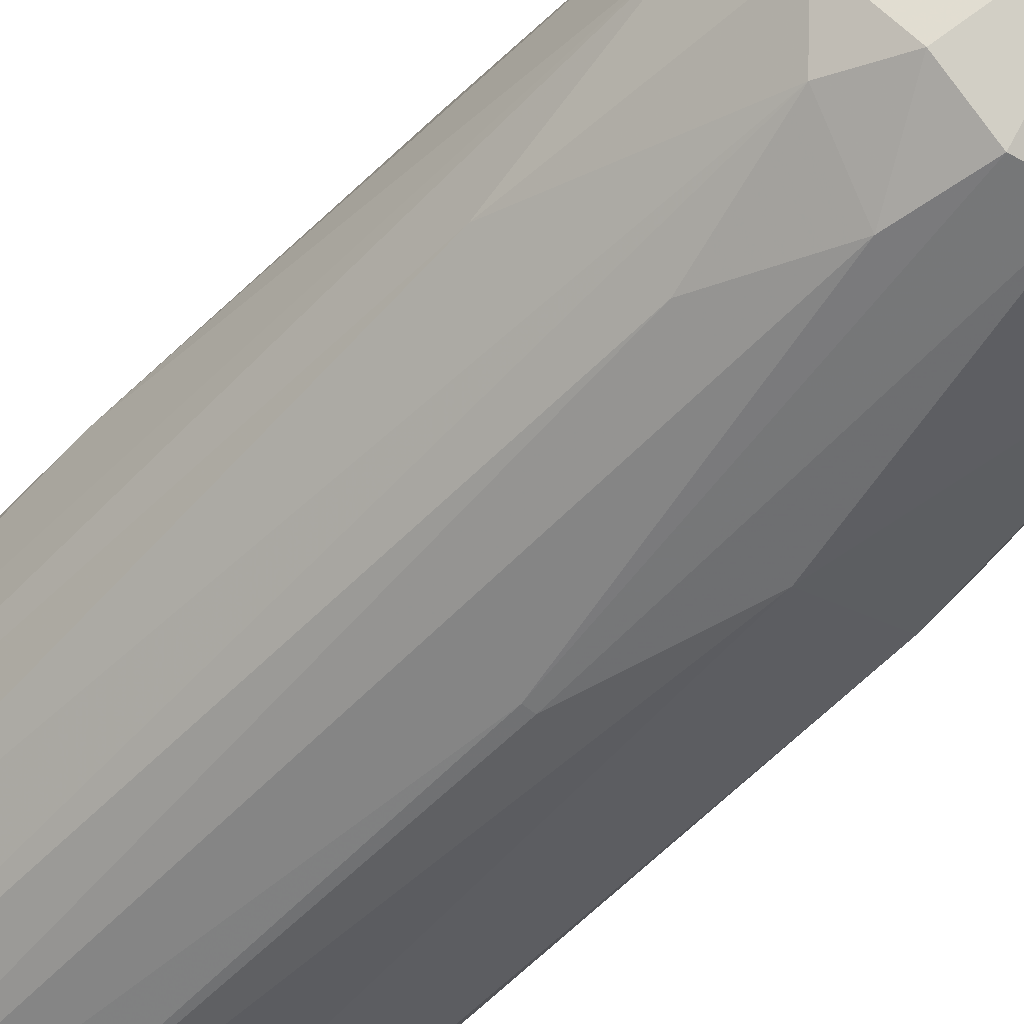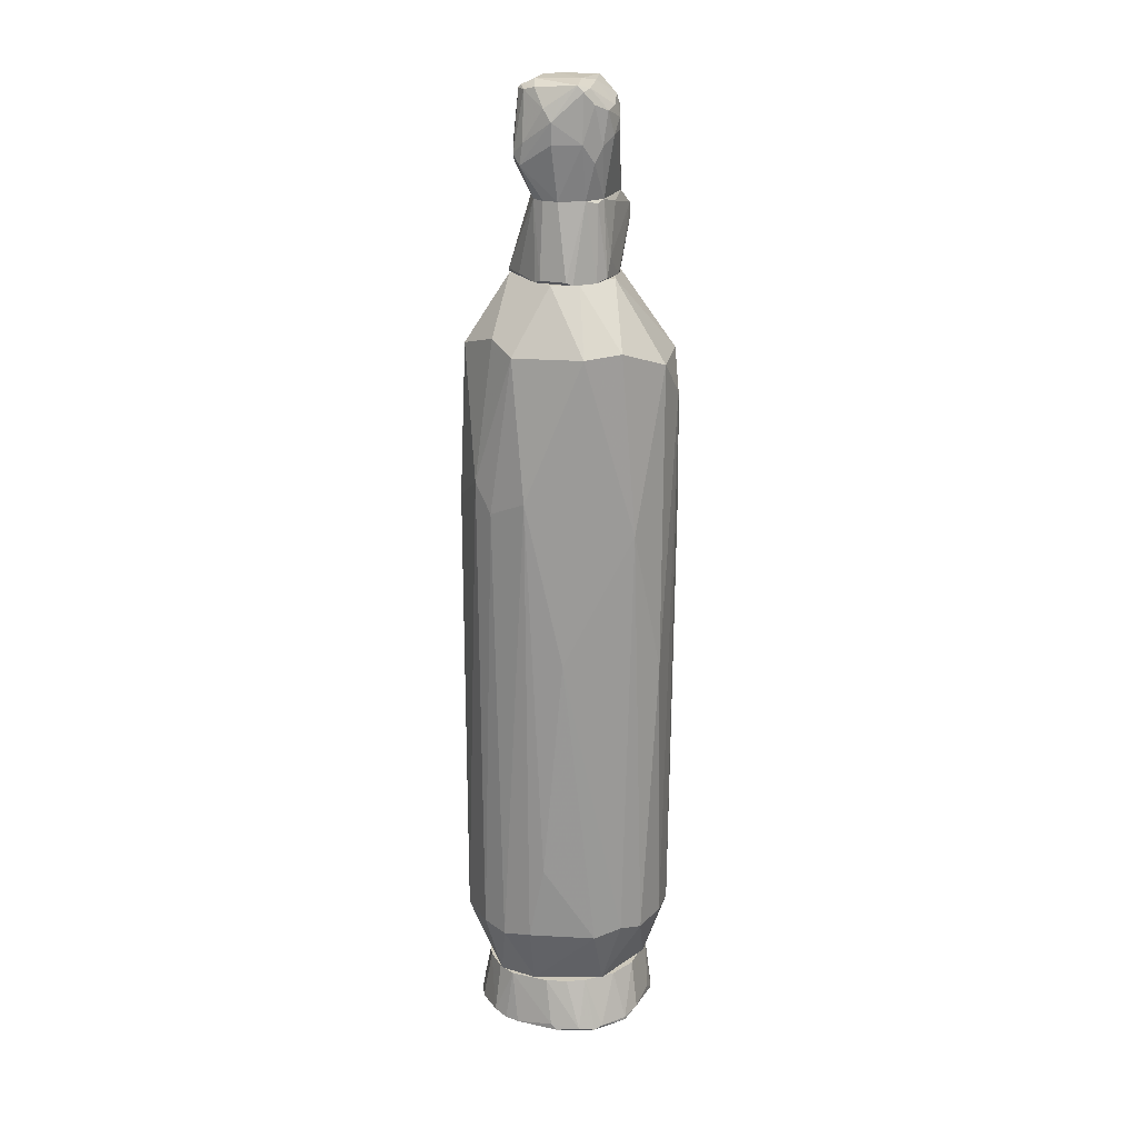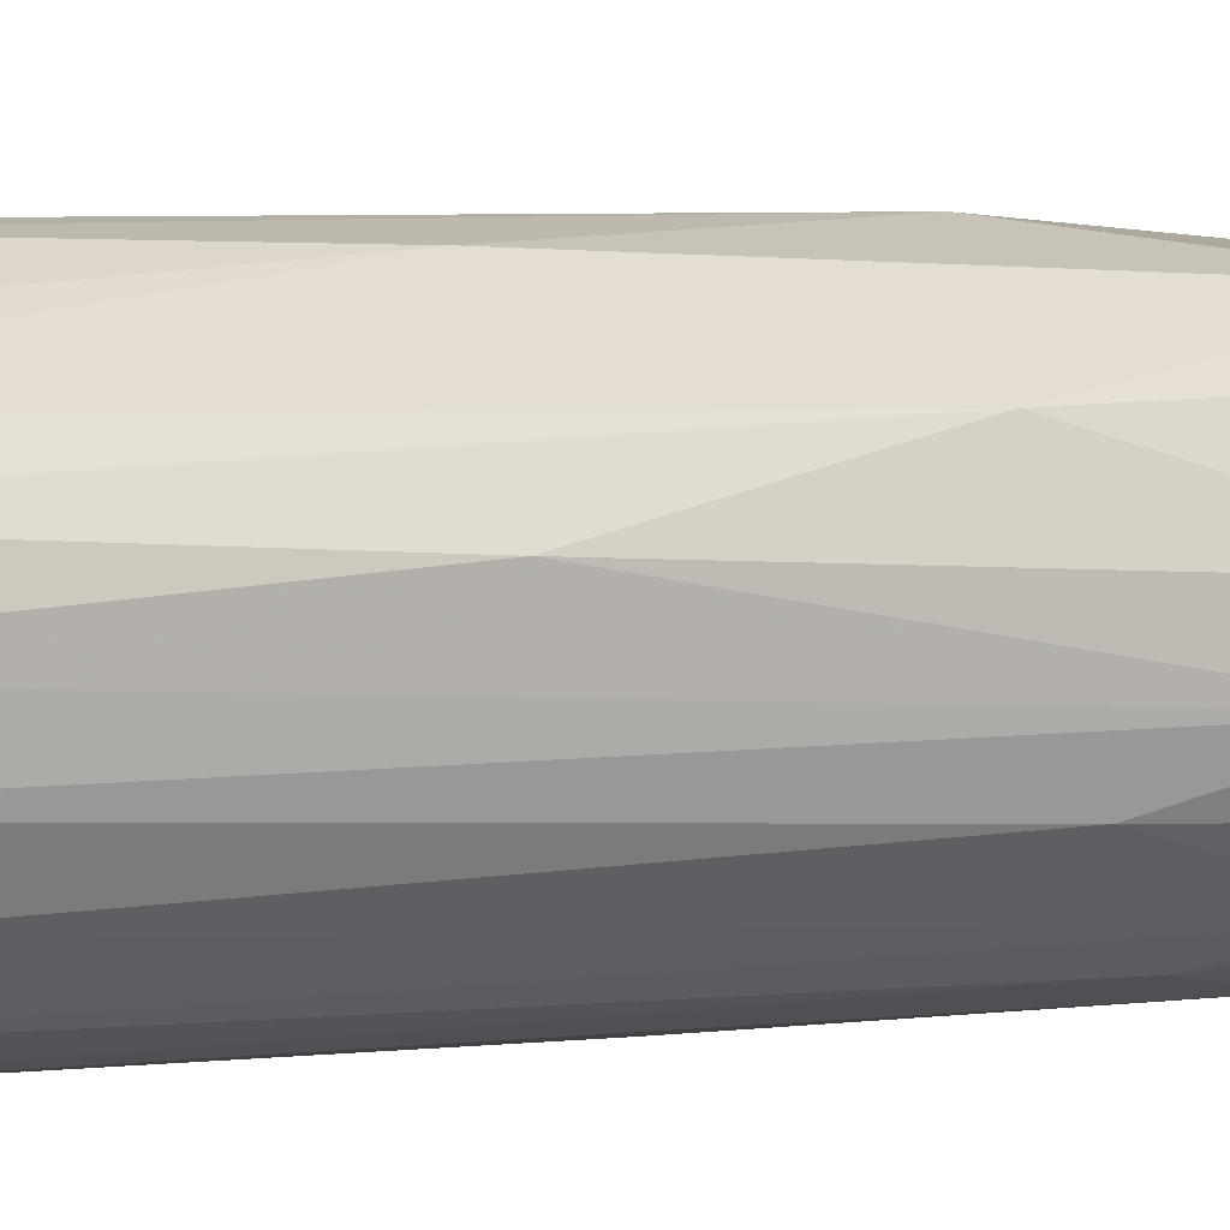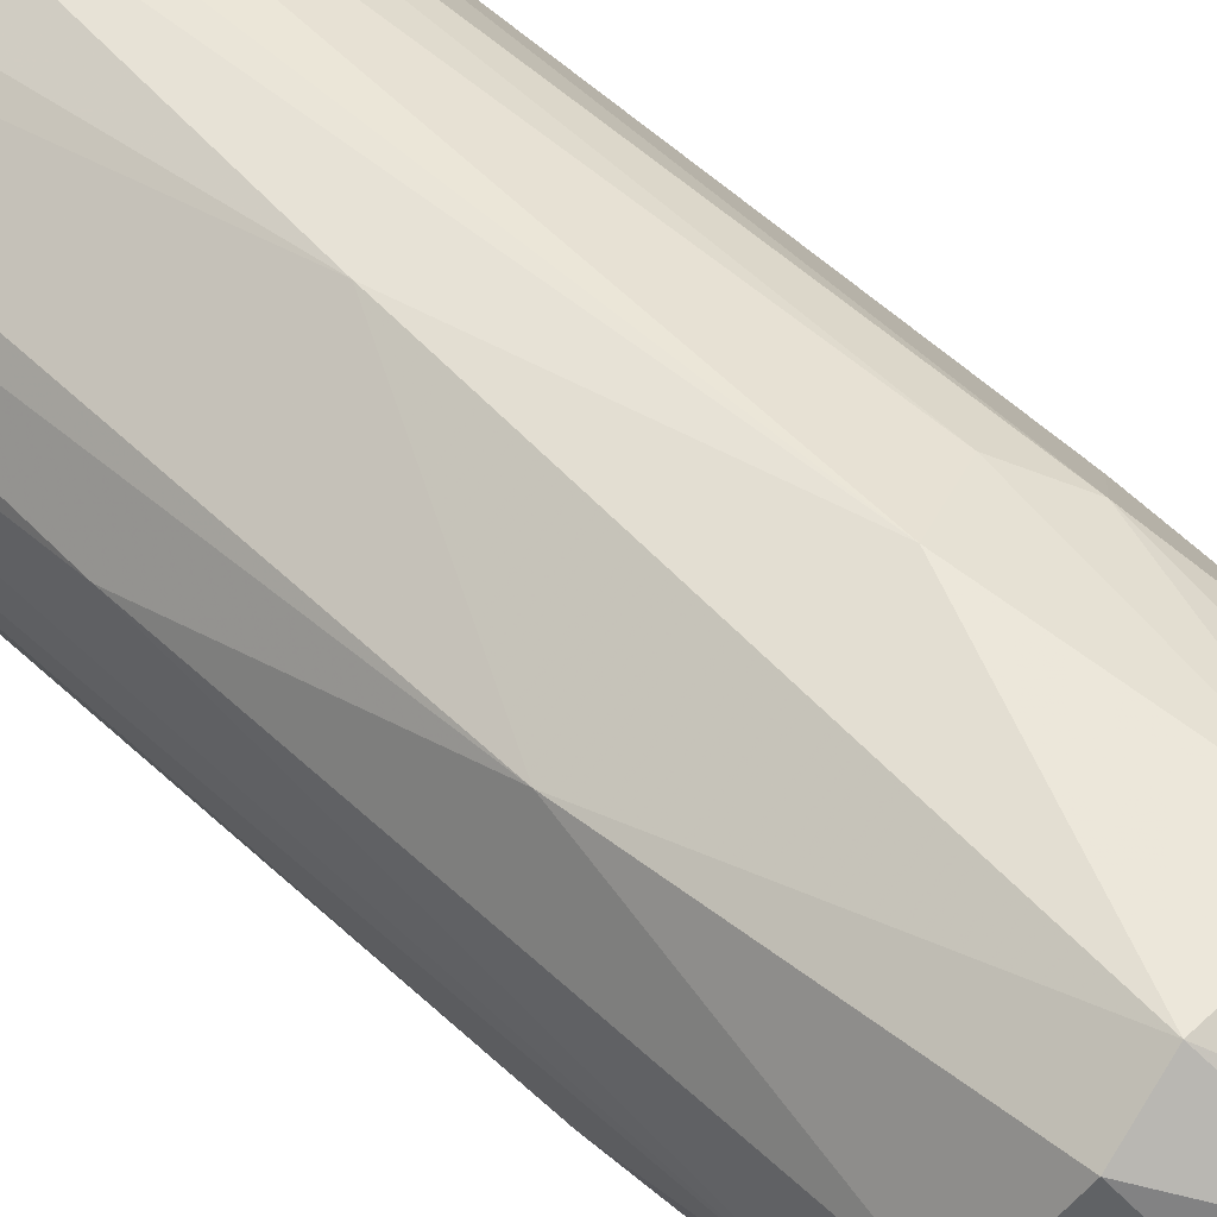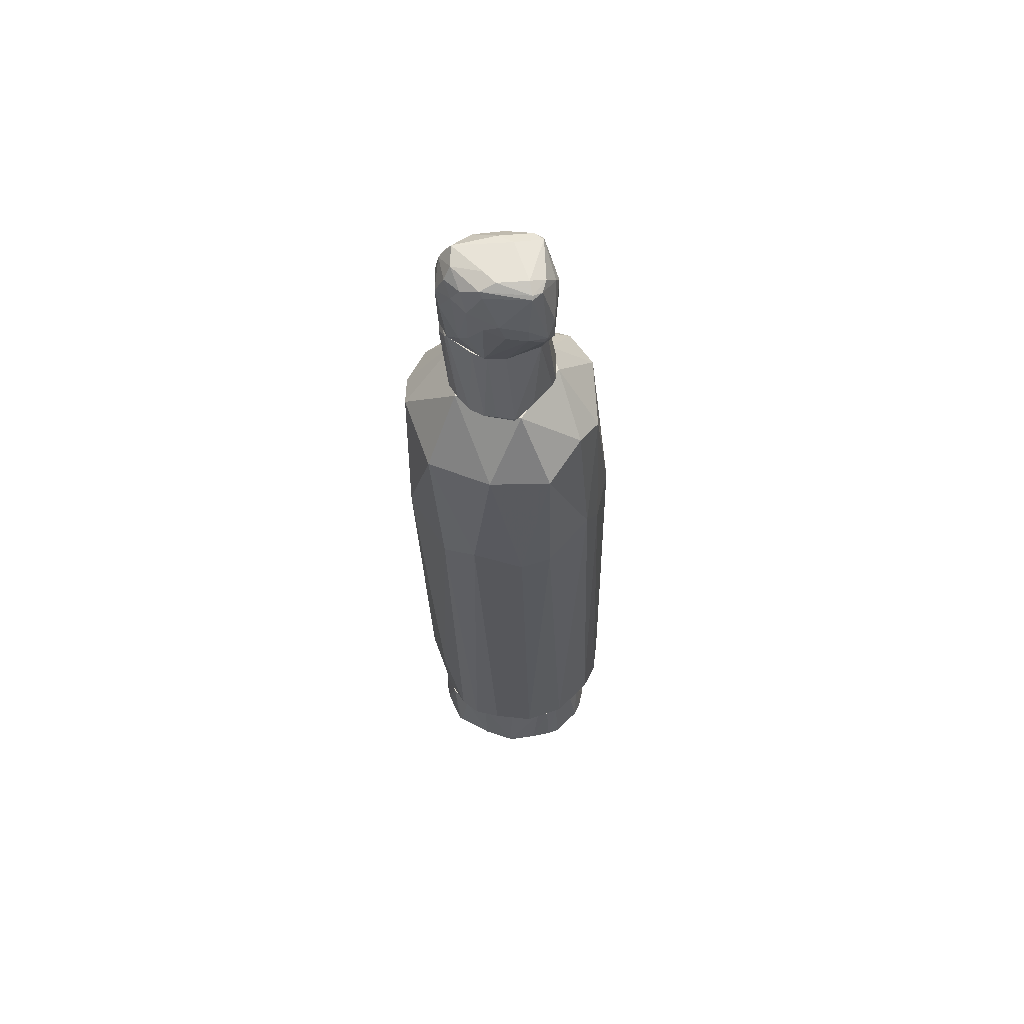
<metadata>
{"format":"obj","ext":"obj","renderer":"f3d","projection":"perspective","resolution":1024,"background":"white","views":[{"elev":-56.4,"azim":-41.8,"up":"+Y"},{"elev":22.0,"azim":-159.1,"up":"+Z"},{"elev":5.9,"azim":-117.8,"up":"+Y"},{"elev":48.1,"azim":-43.5,"up":"+Y"},{"elev":62.3,"azim":91.5,"up":"+Z"}]}
</metadata>
<code>
o convex_0
v 0.02777 0.000733 -0.1374
v -0.02439 -0.004394 -0.1374
v -0.02352 -0.006957 -0.1374
v 0.02264 0.0144 -0.122
v 0.004677 -0.02492 -0.122
v -0.01156 0.02124 -0.122
v 0.008097 0.02809 -0.1374
v 0.006387 -0.02492 -0.1374
v -0.01754 -0.01466 -0.122
v -0.02267 0.01526 -0.1374
v 0.01922 -0.01636 -0.122
v -0.02182 0.00671 -0.122
v -0.009846 -0.02235 -0.1374
v 0.01066 0.02552 -0.122
v 0.02349 0.01868 -0.1374
v 0.01922 -0.01978 -0.1374
v -0.01156 0.02637 -0.1366
v -0.004716 -0.02406 -0.122
v 0.02349 0.000733 -0.122
v -0.000448 0.02552 -0.122
v -0.02182 -0.006101 -0.122
v 0.01665 0.02552 -0.1366
v -0.01839 -0.01551 -0.1374
v 0.01409 -0.0215 -0.122
v 0.01579 0.02296 -0.122
v -0.003006 -0.02492 -0.1374
v -0.01839 0.0144 -0.122
v -0.01583 0.02381 -0.1374
v -0.01156 -0.02064 -0.122
v -0.02439 0.009273 -0.1357
v 0.0252 -0.008674 -0.1366
v 0.02691 0.009273 -0.1357
v -0.003006 0.02809 -0.1357
v 0.02178 -0.009525 -0.122
v 0.01066 -0.02406 -0.1366
v 0.02349 0.01098 -0.122
v 0.02093 0.01782 -0.122
v 0.02777 0.000733 -0.1366
v -0.01754 0.02209 -0.1366
v -0.02439 -0.000974 -0.1349
v 0.02007 -0.01893 -0.1366
v -0.02182 -0.01038 -0.1357
v -0.006426 0.02381 -0.122
v 0.0252 0.01526 -0.1366
v -0.004716 0.02809 -0.1374
v -0.01583 -0.01808 -0.1366
v -0.001301 -0.02492 -0.122
v -0.02267 0.01526 -0.1366
v 0.01238 0.02723 -0.1374
f 22 15 49
f 3 2 1
f 5 4 6
f 1 2 7
f 3 1 8
f 5 6 9
f 7 2 10
f 4 5 11
f 9 6 12
f 3 8 13
f 6 4 14
f 1 7 15
f 8 1 16
f 5 9 18
f 4 11 19
f 6 14 20
f 2 3 21
f 9 12 21
f 3 13 23
f 11 5 24
f 14 4 25
f 22 14 25
f 8 5 26
f 13 8 26
f 18 13 26
f 12 6 27
f 7 10 28
f 6 17 28
f 18 9 29
f 13 18 29
f 10 2 30
f 16 1 31
f 14 7 33
f 20 14 33
f 17 20 33
f 19 11 34
f 11 31 34
f 5 8 35
f 8 16 35
f 24 5 35
f 16 24 35
f 4 19 36
f 32 4 36
f 15 22 37
f 25 4 37
f 22 25 37
f 31 1 38
f 1 32 38
f 19 34 38
f 34 31 38
f 36 19 38
f 32 36 38
f 27 6 39
f 28 10 39
f 6 28 39
f 2 21 40
f 21 12 40
f 30 2 40
f 12 30 40
f 11 24 41
f 24 16 41
f 16 31 41
f 31 11 41
f 21 3 42
f 9 21 42
f 3 23 42
f 23 9 42
f 17 6 43
f 6 20 43
f 20 17 43
f 1 15 44
f 32 1 44
f 4 32 44
f 37 4 44
f 15 37 44
f 7 28 45
f 28 17 45
f 33 7 45
f 17 33 45
f 9 23 46
f 23 13 46
f 29 9 46
f 13 29 46
f 5 18 47
f 26 5 47
f 18 26 47
f 12 27 48
f 10 30 48
f 30 12 48
f 27 39 48
f 39 10 48
f 7 14 49
f 15 7 49
f 14 22 49
o convex_1
v 0.01665 0.02039 0.078
v 0.001264 -0.03176 0.006201
v 0.002968 -0.03176 0.006201
v 0.002968 0.02637 -0.1212
v -0.0278 0.002435 0.07031
v 0.03204 -0.0044 -0.1015
v -0.02267 -0.01636 -0.1058
v 0.02263 -0.0232 0.07287
v -0.02267 0.02039 -0.1015
v 0.01067 -0.0232 -0.122
v -0.01156 0.02381 0.07544
v -0.01498 -0.02577 0.07371
v 0.03033 0.01269 0.0284
v 0.01067 0.0315 -0.1041
v -0.007283 -0.01551 0.09255
v 0.03033 -0.005254 0.07544
v 0.02777 0.01868 -0.1041
v -0.02951 0.004142 -0.1024
v -0.008993 -0.02748 -0.1049
v -0.02695 -0.0138 0.03099
v -0.02267 -0.000979 -0.122
v 0.01494 0.02723 0.02929
v 0.02605 -0.01722 -0.1032
v -0.002151 0.0315 -0.08011
v 0.01836 0.003289 0.09255
v 0.02349 0.01184 -0.122
v -0.02438 0.01697 0.02414
v -0.005572 -0.0309 0.07287
v 0.03204 -0.01038 0.03353
v -0.005572 0.01098 0.09255
v 0.003824 0.02979 0.03441
v 0.01067 -0.0309 0.03013
v -0.01925 -0.02406 0.06432
v 0.02862 0.01184 0.07371
v 0.001264 -0.02919 -0.1015
v 0.0329 0.004142 0.02756
v 0.01152 -0.01551 0.09255
v 0.02092 0.02381 0.03697
v -0.02951 0.008417 -0.01857
v -0.0107 -0.0215 -0.122
v 0.03204 0.007563 -0.1041
v 0.02777 -0.01979 0.0284
v -0.007283 0.02894 -0.01346
v -0.02866 -0.006961 0.06004
v -0.02866 -0.005254 -0.1032
v 0.01836 0.02808 -0.1032
v -0.01584 0.01782 -0.122
v 0.008955 0.02551 0.07457
v 0.02178 -0.01038 -0.122
v -0.02011 0.01697 0.0763
v 0.01665 -0.02406 -0.0861
v 0.002113 0.03236 -0.1023
v 0.002968 -0.0309 0.07457
v -0.01498 -0.02748 0.04294
v -0.02438 -0.01636 0.07031
v -0.01156 -0.000973 0.09255
v -0.01668 -0.0232 -0.1006
v -0.02695 0.0144 -0.1032
v 0.01494 0.02381 -0.122
v 0.02948 -0.01209 -0.1041
v 0.002113 0.01354 0.09255
v -0.008138 -0.0309 0.06004
v -0.01584 0.02466 -0.1041
v -0.02438 -0.01551 -0.08011
f 106 82 113
f 64 61 77
f 65 57 78
f 64 74 79
f 71 63 80
f 50 74 83
f 74 65 83
f 52 51 84
f 51 68 84
f 68 59 84
f 81 52 84
f 78 55 85
f 65 78 85
f 62 83 85
f 83 65 85
f 57 65 86
f 74 64 86
f 65 74 86
f 62 66 87
f 83 62 87
f 50 83 87
f 54 76 88
f 59 68 89
f 56 70 89
f 66 62 90
f 75 66 90
f 85 55 90
f 62 85 90
f 78 57 91
f 57 81 91
f 76 60 92
f 58 76 92
f 60 80 92
f 80 73 92
f 88 67 93
f 54 88 93
f 70 56 94
f 67 70 94
f 93 67 94
f 69 93 94
f 63 71 95
f 87 66 95
f 71 87 95
f 75 70 96
f 80 60 97
f 71 80 97
f 50 87 97
f 87 71 97
f 72 59 98
f 70 75 98
f 59 89 98
f 89 70 98
f 90 55 98
f 75 90 98
f 76 54 99
f 60 76 99
f 79 60 99
f 59 72 100
f 84 59 100
f 81 84 100
f 72 91 100
f 91 81 100
f 63 53 101
f 80 63 101
f 73 80 101
f 51 52 102
f 77 51 102
f 64 77 102
f 52 81 102
f 81 57 102
f 57 86 102
f 86 64 102
f 61 64 104
f 82 61 104
f 69 82 104
f 54 93 104
f 93 69 104
f 64 79 105
f 99 54 105
f 79 99 105
f 54 104 105
f 104 64 105
f 89 68 106
f 56 89 106
f 68 103 106
f 103 82 106
f 70 67 107
f 76 58 107
f 67 88 107
f 88 76 107
f 58 96 107
f 96 70 107
f 53 63 108
f 66 75 108
f 63 95 108
f 95 66 108
f 96 53 108
f 75 96 108
f 55 78 109
f 91 72 109
f 78 91 109
f 98 55 109
f 72 98 109
f 74 50 110
f 60 79 110
f 79 74 110
f 50 97 110
f 97 60 110
f 68 51 111
f 51 77 111
f 77 61 111
f 61 82 111
f 103 68 111
f 82 103 111
f 58 92 112
f 92 73 112
f 53 96 112
f 96 58 112
f 101 53 112
f 73 101 112
f 82 69 113
f 94 56 113
f 69 94 113
f 56 106 113
o convex_2
v 0.01922 -0.003546 0.09427
v -0.01071 -0.006106 0.09255
v -0.00985 -0.009528 0.09255
v -0.008995 -0.01209 0.1148
v 0.001266 0.01013 0.1148
v 0.006391 -0.01722 0.1148
v -0.003863 0.01184 0.09255
v 0.003834 -0.01808 0.09255
v 0.008957 0.008421 0.1148
v -0.00814 0.004147 0.1139
v 0.007244 0.01184 0.09255
v -0.00985 -0.01808 0.1071
v 0.01323 -0.006106 0.1148
v 0.0158 -0.01124 0.09255
v 0.01922 0.001583 0.09255
v -0.01071 0.003291 0.09341
v -0.003863 -0.01979 0.1148
v -0.004716 -0.01808 0.09255
v -0.00985 -0.005251 0.1131
v 0.01323 -0.000983 0.1148
v 0.008102 -0.01722 0.09255
v 0.002121 -0.01979 0.1114
v 0.005536 0.0127 0.09341
v -0.005574 0.006713 0.1148
v -0.003863 -0.01979 0.1045
v 0.01152 -0.01038 0.1148
v -0.008995 0.006713 0.09255
v 0.01409 0.006713 0.09341
v -0.002156 0.0127 0.09341
v -0.008995 0.001583 0.1148
v -0.00985 -0.01722 0.1105
v 0.005536 0.01013 0.1148
v 0.01836 -0.006962 0.09341
v 0.01238 -0.01465 0.09341
v -0.01071 0.000728 0.09854
v 0.01922 0.001583 0.09341
v -0.006429 -0.01637 0.09255
v 0.005536 -0.01808 0.1139
f 134 147 151
f 118 117 119
f 116 115 120
f 116 120 121
f 118 119 122
f 121 120 124
f 115 116 125
f 122 119 126
f 121 124 127
f 127 124 128
f 119 117 130
f 116 121 131
f 126 114 133
f 122 126 133
f 121 127 134
f 121 134 135
f 124 120 136
f 122 124 136
f 117 118 137
f 130 125 138
f 125 131 138
f 131 121 138
f 135 130 138
f 121 135 138
f 126 119 139
f 119 127 139
f 120 115 140
f 115 129 140
f 129 123 140
f 137 120 140
f 123 137 140
f 124 122 141
f 128 124 141
f 118 136 142
f 136 120 142
f 137 118 142
f 120 137 142
f 123 129 143
f 132 117 143
f 117 137 143
f 137 123 143
f 115 125 144
f 130 117 144
f 125 130 144
f 117 132 144
f 118 122 145
f 136 118 145
f 122 136 145
f 114 126 146
f 128 114 146
f 127 128 146
f 126 139 146
f 139 127 146
f 127 119 147
f 134 127 147
f 129 115 148
f 143 129 148
f 132 143 148
f 115 144 148
f 144 132 148
f 114 128 149
f 133 114 149
f 122 133 149
f 141 122 149
f 128 141 149
f 125 116 150
f 131 125 150
f 116 131 150
f 119 130 151
f 130 135 151
f 135 134 151
f 147 119 151
o convex_3
v -0.003864 -0.01979 0.1148
v 0.009813 0.005002 0.1464
v 0.01323 0.005858 0.1447
v -0.005575 0.006713 0.1148
v -0.0107 -0.001838 0.1396
v 0.01323 -0.000983 0.1148
v 0.00639 -0.01722 0.1413
v 0.002119 0.0127 0.1362
v 0.01152 0.01184 0.1242
v -0.001301 -0.01551 0.1456
v -0.003864 0.008421 0.1456
v 0.01237 -0.01124 0.1233
v -0.008995 -0.01209 0.1148
v 0.0158 -0.002694 0.1336
v 0.00639 -0.01722 0.1148
v -0.007284 -0.0138 0.1387
v -0.009849 0.005002 0.1293
v 0.01237 -0.00782 0.1447
v 0.005539 0.01013 0.1148
v 0.005539 -0.01979 0.1353
v 0.0158 0.005002 0.1276
v -0.001301 -0.01893 0.1404
v 0.01323 -0.01124 0.1362
v -0.008995 0.001583 0.1148
v -0.01156 -0.003546 0.1327
v 0.008101 0.009276 0.1447
v 0.01323 -0.006962 0.1148
v -0.005575 0.009276 0.1302
v 0.001264 0.01013 0.1148
v -0.0107 0.003291 0.1387
v 0.01409 0.01013 0.1268
v -0.004721 -0.003546 0.1456
v 0.008956 0.008421 0.1148
v 0.01409 0.005858 0.1438
v -0.008138 -0.01038 0.1413
v 0.007244 -0.006962 0.1464
v -0.002153 0.000728 0.1464
v 0.001264 -0.01979 0.1148
v 0.002119 0.0127 0.1302
v 0.01066 -0.0138 0.1208
v 0.01066 0.01184 0.1302
v -0.005575 0.008421 0.1438
v -0.01156 0.000728 0.1319
v 0.004682 -0.01551 0.1447
v -0.006427 0.005858 0.1447
v -0.006427 -0.01722 0.1165
v -0.003864 -0.01722 0.1404
v 0.01494 -0.006962 0.131
v 0.009813 -0.01551 0.1379
v -0.008995 -0.01038 0.1387
v 0.01152 0.008421 0.1438
v 0.004682 0.01184 0.1396
v -0.000444 -0.01979 0.137
v 0.01066 -0.01295 0.1421
v 0.0158 -0.000983 0.1285
v 0.01066 -0.003546 0.1464
v 0.0158 0.005002 0.1319
v 0.00639 -0.01893 0.1293
v 0.01409 0.009276 0.125
v -0.003864 -0.01979 0.1191
v -0.008138 0.006713 0.1404
v -0.01156 -0.003546 0.1362
v -0.008138 0.006713 0.125
v 0.01323 -0.006962 0.143
f 165 185 215
f 152 155 157
f 155 152 164
f 152 157 166
f 157 155 170
f 171 158 173
f 155 164 175
f 153 154 177
f 162 153 177
f 166 157 178
f 157 172 178
f 170 155 180
f 160 170 180
f 155 179 180
f 157 170 184
f 170 160 184
f 154 169 185
f 183 156 186
f 161 183 186
f 153 162 188
f 183 161 188
f 187 153 188
f 161 187 188
f 152 166 189
f 171 152 189
f 159 160 190
f 179 159 190
f 160 180 190
f 180 179 190
f 163 174 191
f 166 178 191
f 178 163 191
f 160 159 192
f 182 160 192
f 162 159 193
f 159 179 193
f 175 164 194
f 168 175 194
f 164 176 194
f 181 168 194
f 173 158 195
f 161 173 195
f 187 161 195
f 181 156 196
f 156 183 196
f 188 162 196
f 183 188 196
f 162 193 196
f 193 181 196
f 164 152 197
f 173 161 198
f 161 186 198
f 186 167 198
f 174 163 199
f 165 174 199
f 163 178 199
f 158 171 200
f 191 174 200
f 167 186 201
f 164 197 201
f 197 167 201
f 177 154 202
f 154 185 202
f 185 182 202
f 182 192 202
f 202 192 203
f 159 162 203
f 162 177 203
f 192 159 203
f 177 202 203
f 152 171 204
f 171 173 204
f 174 169 205
f 195 158 205
f 169 195 205
f 158 200 205
f 200 174 205
f 172 165 206
f 178 172 206
f 165 199 206
f 199 178 206
f 154 153 207
f 169 154 207
f 153 187 207
f 195 169 207
f 187 195 207
f 165 172 208
f 172 182 208
f 185 165 208
f 182 185 208
f 189 166 209
f 171 189 209
f 166 191 209
f 200 171 209
f 191 200 209
f 172 157 210
f 160 182 210
f 182 172 210
f 157 184 210
f 184 160 210
f 197 152 211
f 167 197 211
f 198 167 211
f 173 198 211
f 152 204 211
f 204 173 211
f 179 168 212
f 168 181 212
f 193 179 212
f 181 193 212
f 176 164 213
f 156 181 213
f 186 156 213
f 194 176 213
f 181 194 213
f 164 201 213
f 201 186 213
f 155 175 214
f 175 168 214
f 179 155 214
f 168 179 214
f 174 165 215
f 169 174 215
f 185 169 215

</code>
